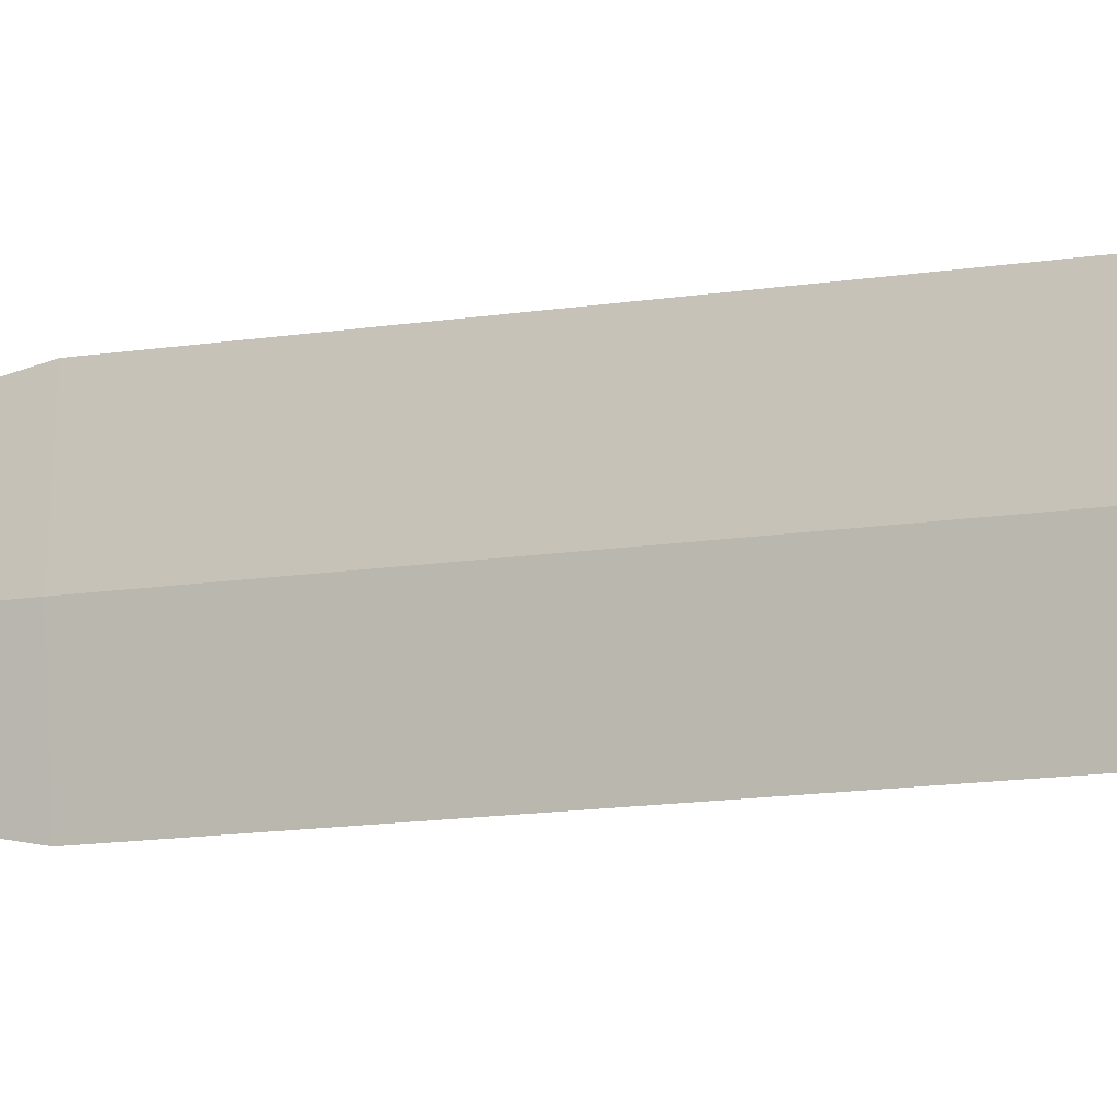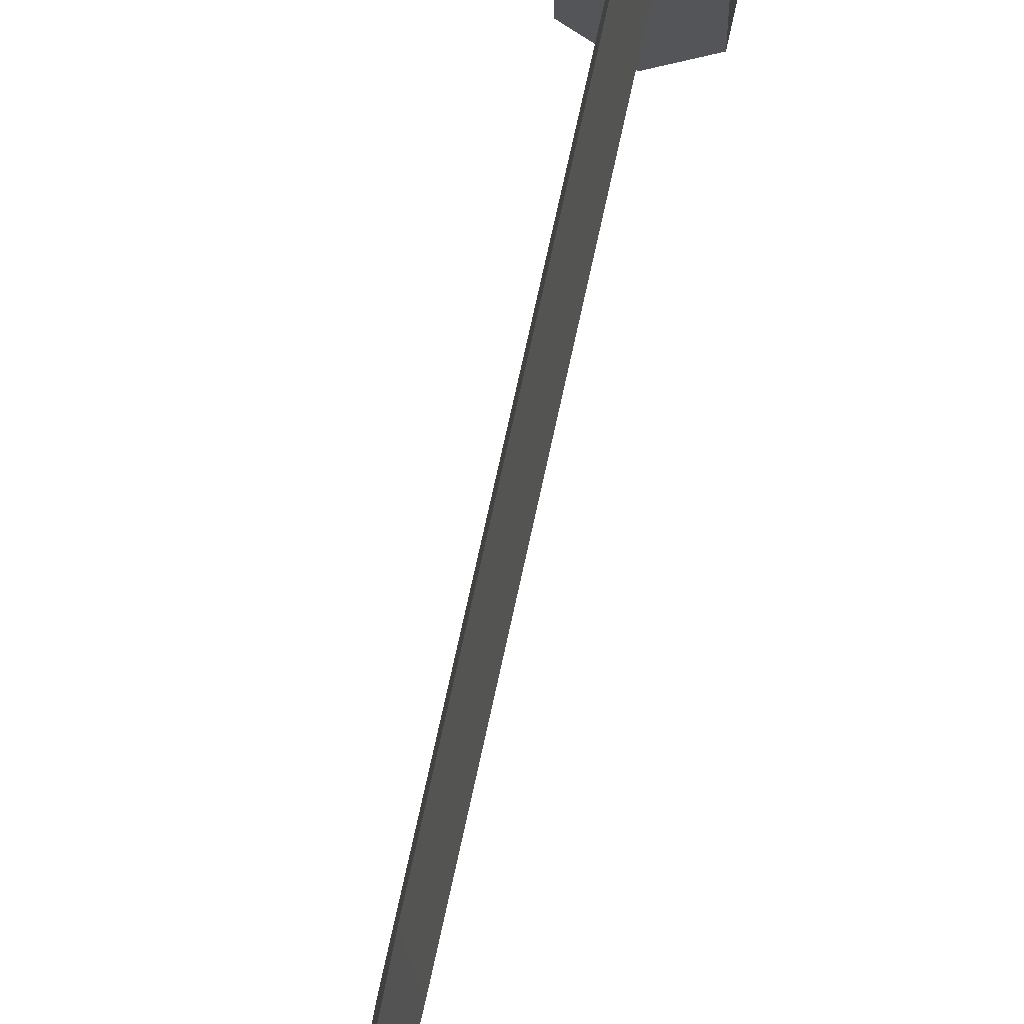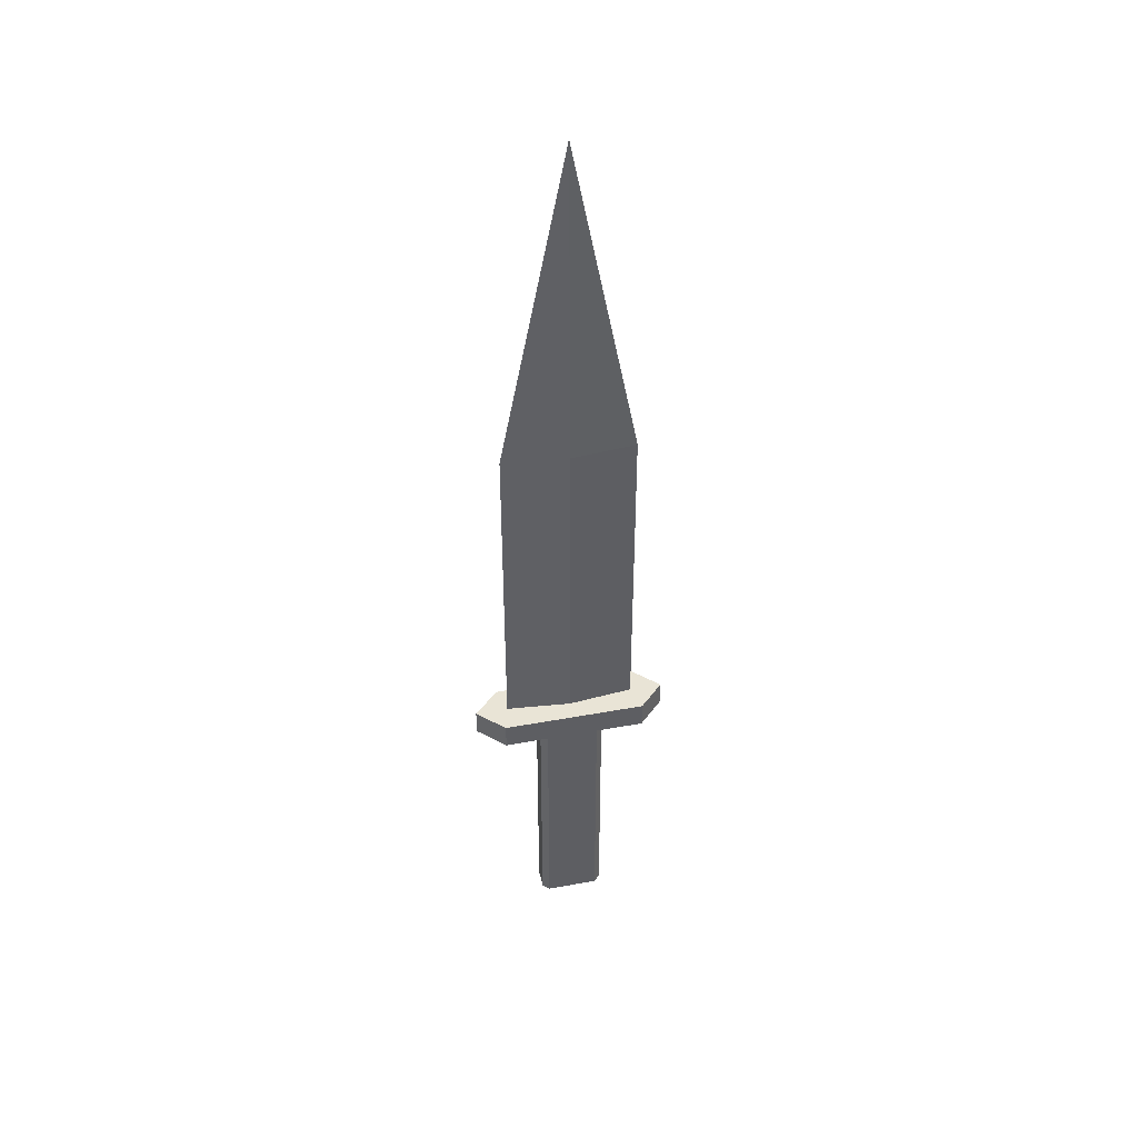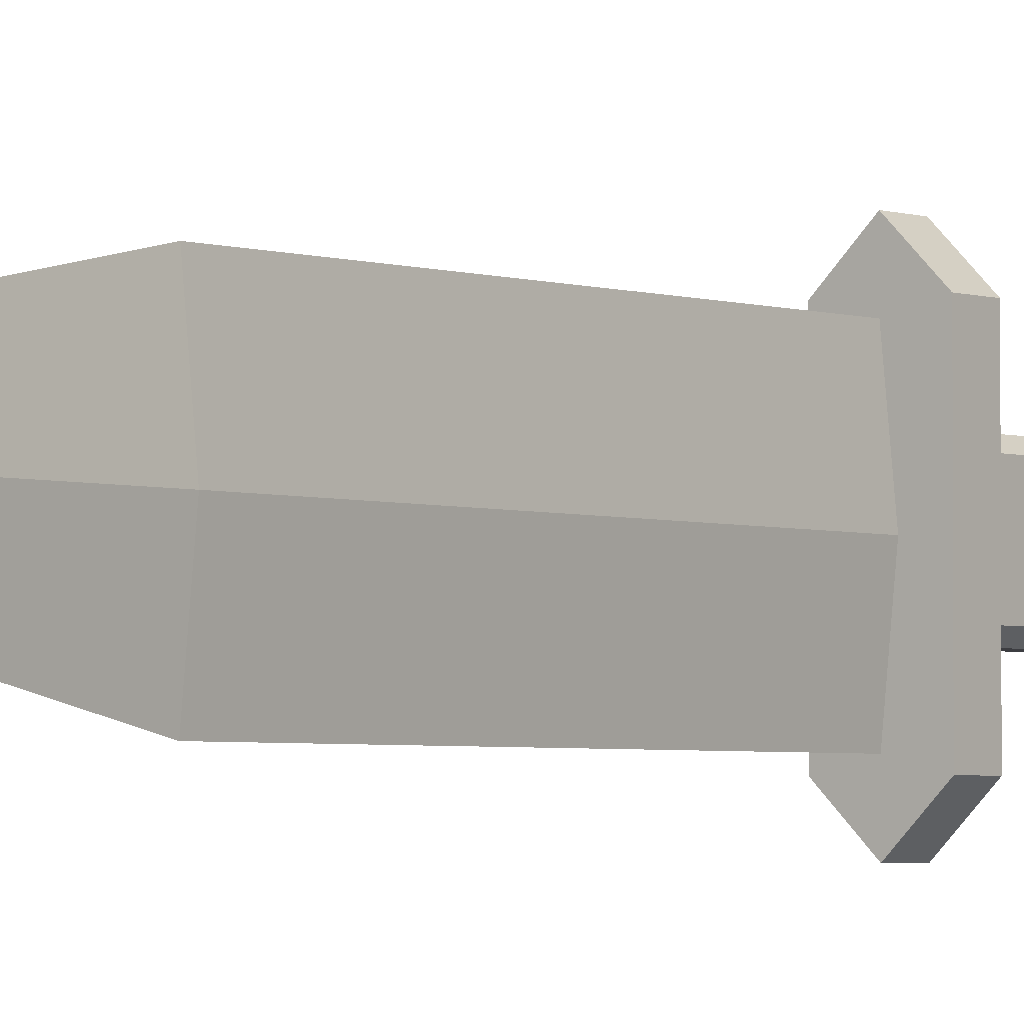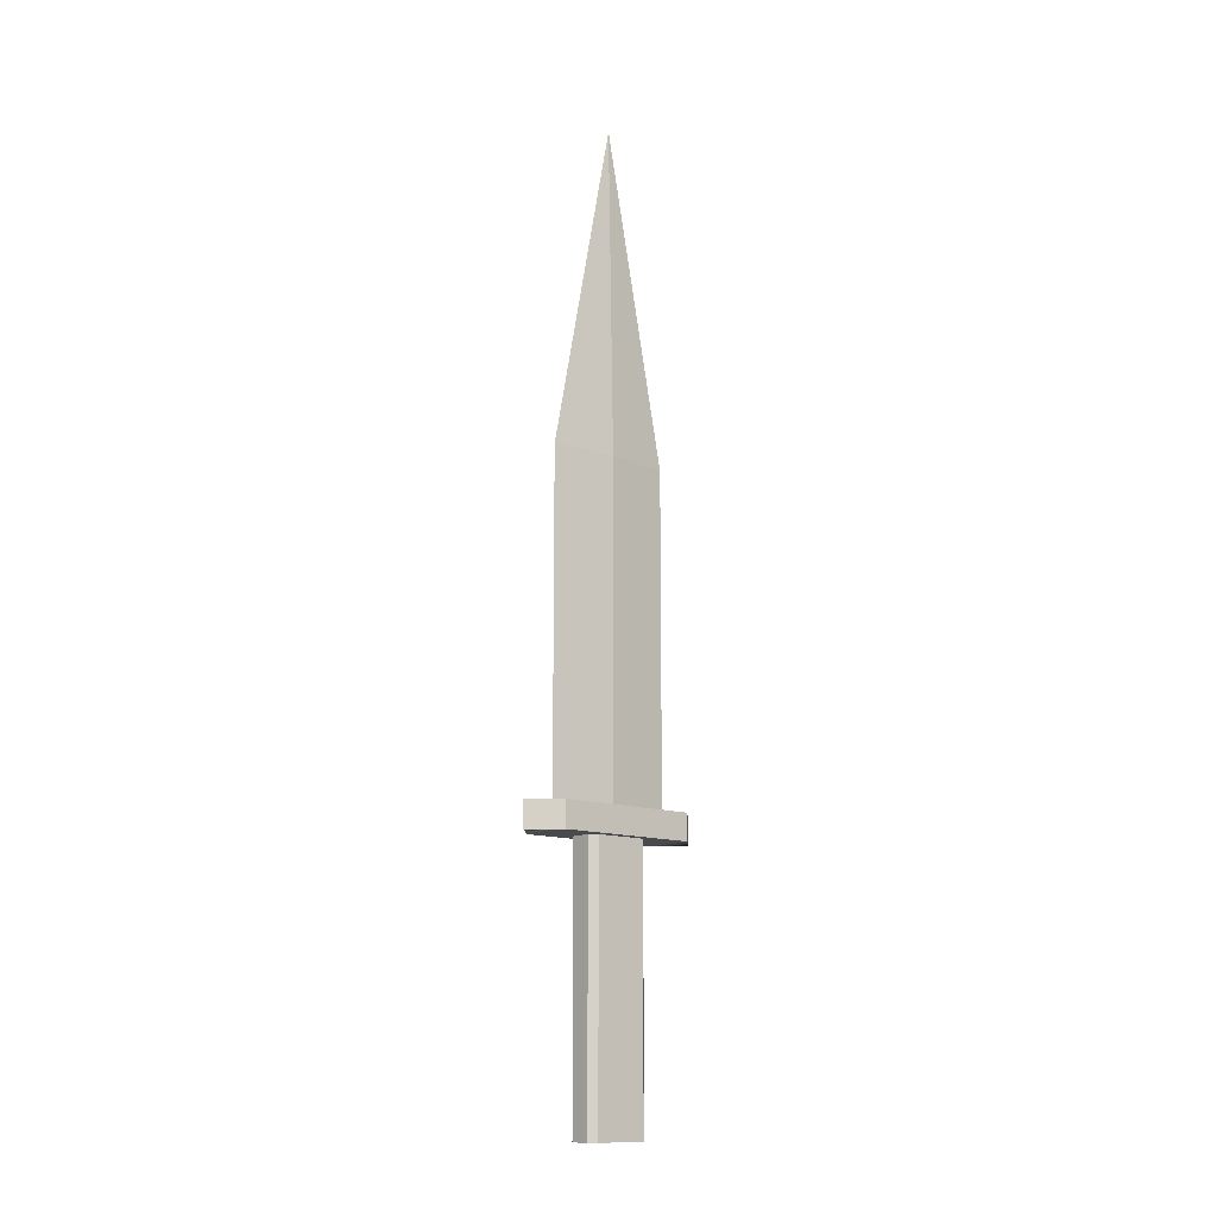
<metadata>
{"format":"obj","ext":"obj","renderer":"f3d","projection":"perspective","resolution":1024,"background":"white","views":[{"elev":-11.2,"azim":-66.6,"up":"+Z"},{"elev":69.3,"azim":-168.0,"up":"+Z"},{"elev":42.4,"azim":-102.4,"up":"+Y"},{"elev":-2.8,"azim":-142.9,"up":"+Z"},{"elev":-12.9,"azim":-131.7,"up":"+Y"}]}
</metadata>
<code>
v 0.4 -10.2 1.1
v 0.4 -10.2 -1.1
v 0.4 -9.8 -1.1
v 0.4 -9.8 1.1
v -0.4 -9.8 1.1
v -0.4 -9.8 -1.1
v -0.4 -10.2 -1.1
v -0.4 -10.2 1.1
v 0 -10.2 1.5
v 0 -10.2 -1.5
v 0 -10.2 -1.5
v 0 -10.2 1.5
v 0 -9.8 1.5
v 0 -9.8 -1.5
v 0 -9.8 -1.5
v 0 -9.8 1.5
v 0.15 -10.2 0.5
v 0.25 -10.2 0.4
v 0.25 -10.2 -0.4
v 0.15 -10.2 -0.5
v -0.15 -10.2 -0.5
v -0.25 -10.2 -0.4
v -0.25 -10.2 0.4
v -0.15 -10.2 0.5
v 0.25 -14.2 0.4
v 0.25 -14.2 -0.4
v 0.15 -14.2 -0.5
v -0.15 -14.2 -0.5
v -0.25 -14.2 -0.4
v -0.25 -14.2 0.4
v -0.15 -14.2 0.5
v 0.15 -14.2 0.5
v 0 -9.8 -1
v 0 -9.8 1
v 0 0.2 1e-06
v 0.1 -9.8 1e-06
v -0.1 -9.8 1e-06
v 0 -4.8 1
v 0 -4.8 -1
v 0.1 -4.8 1e-06
v -0.1 -4.8 1e-06
v 0 -9.8 -1.5
v 0 -10.2 1.5
v 0 -9.8 1.5
v 0 -10.2 -1.5
f 1 2 3 4
f 5 6 7 8
f 16 13 4
f 29 28 27 26
f 3 14 15
f 7 10 11
f 9 12 13 16
f 25 26 19 18
f 27 28 21 20
f 23 22 29 30
f 31 24 23 30
f 21 28 29 22
f 17 32 25 18
f 27 20 19 26
f 31 32 17 24
f 11 14 3 2
f 13 12 1 4
f 15 10 7 6
f 9 16 5 8
f 11 10 15 14
f 26 25 30 29
f 15 6 3
f 12 9 8
f 5 16 4
f 4 3 6 5
f 11 2 7
f 1 12 8
f 8 7 2 1
f 25 32 31 30
f 41 39 33 37
f 40 39 35
f 38 40 35
f 38 41 37 34
f 35 41 38
f 34 36 40 38
f 36 33 39 40
f 35 39 41

</code>
